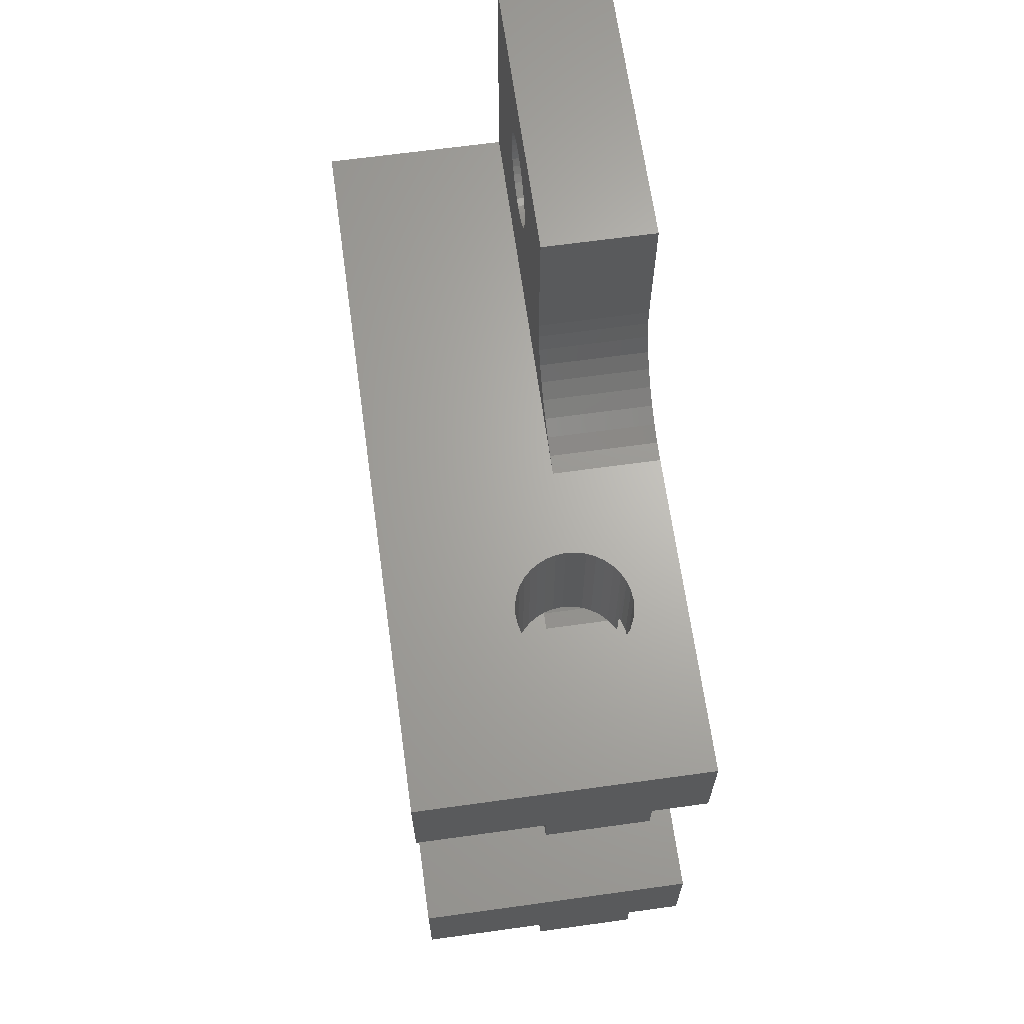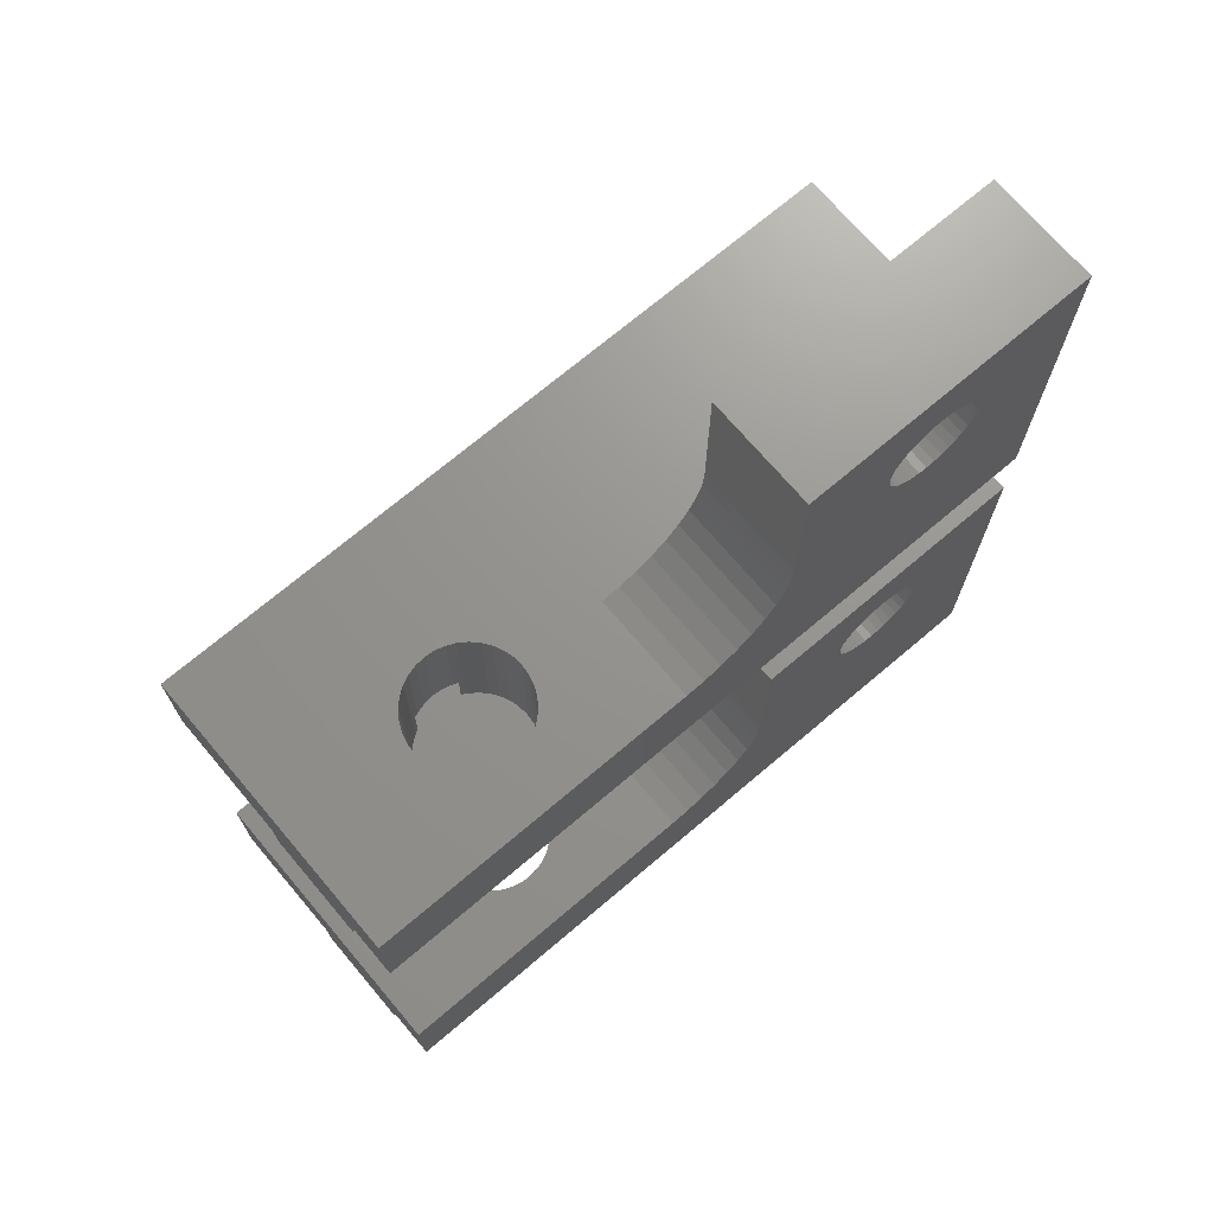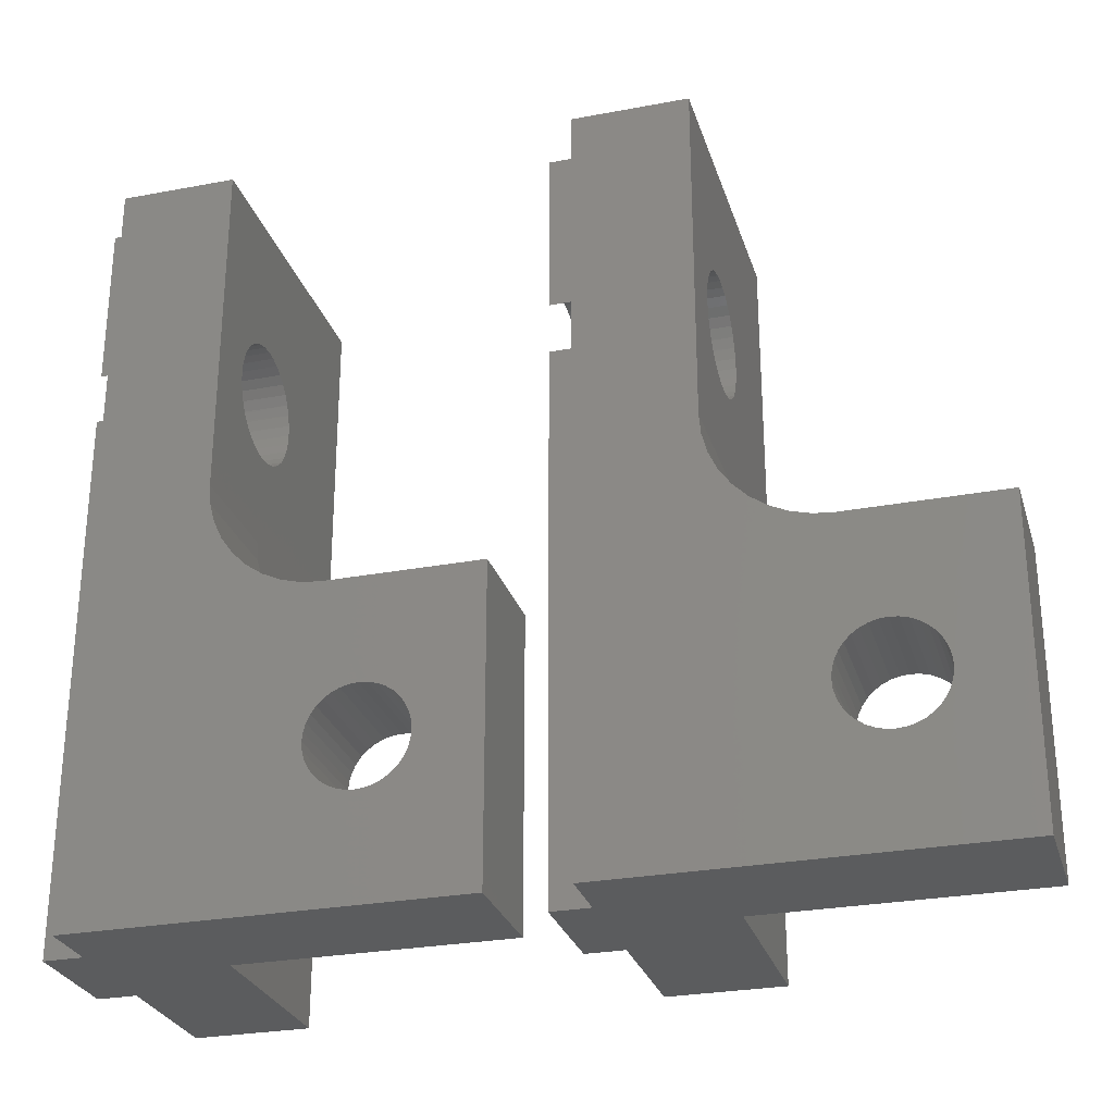
<metadata>
{"format":"stl","ext":"stl","renderer":"f3d","projection":"perspective","resolution":1024,"background":"white","views":[{"elev":65.9,"azim":-7.9,"up":"+Y"},{"elev":71.0,"azim":49.7,"up":"+Y"},{"elev":-27.8,"azim":106.0,"up":"+Z"}]}
</metadata>
<code>
# stl→obj: 390 verts, 776 faces
v 3.55 1 8.674e-16
v 3.55 0 8.674e-16
v 3.55 1 14.32
v 3.55 0 14.32
v 6.45 1 20
v 6.45 0 20
v 6.45 1 15.68
v 6.45 0 15.68
v 4.453 0 16.5
v 3.55 0 20
v 4.2 0 16.39
v 3.972 0 16.23
v 3.55 0 15.68
v 3.614 0 15.8
v 3.774 0 16.03
v 6.028 0 16.23
v 5.8 0 16.39
v 5.547 0 16.5
v 4.722 0 16.58
v 5 0 16.6
v 5.278 0 16.58
v 6.226 0 16.03
v 6.386 0 15.8
v 8 1 20
v 6.504 1 15.55
v 6.576 1 15.28
v 6.45 1 14.32
v 6.45 1 8.674e-16
v 6.504 1 14.45
v 8 1 8.674e-16
v 6.576 1 14.72
v 6.6 1 15
v 8 11 8.674e-16
v 8 8 2.7
v 8 9.126 4.65
v 8 9.222 4.445
v 8 11 8
v 8 8 5.3
v 8 8.226 5.28
v 8 7 8
v 8 8.445 5.222
v 8 8.65 5.126
v 8 8.836 4.996
v 8 8.996 4.836
v 8 9.28 4.226
v 8 9.3 4
v 8 7.774 2.72
v 8 7.555 2.778
v 8 7.35 2.874
v 8 4.402 9.5
v 8 4.181 9.974
v 8 6.874 4.65
v 8 5.5 8.402
v 8 6.778 4.445
v 8 5.072 8.702
v 8 4.702 9.072
v 8 9.28 3.774
v 8 9.222 3.555
v 8 9.126 3.35
v 8 8.65 2.874
v 8 8.445 2.778
v 8 8.226 2.72
v 8 7.164 3.004
v 8 7.004 3.164
v 8 6.874 3.35
v 8 6.778 3.555
v 8 6.72 3.774
v 8 6.7 4
v 8 7.004 4.836
v 8 7.164 4.996
v 8 5.974 8.181
v 8 7.35 5.126
v 8 6.479 8.046
v 8 7.555 5.222
v 8 7.774 5.28
v 8 8.996 3.164
v 8 8.836 3.004
v 8 6.72 4.226
v 8 4 20
v 8 4 11
v 8 4.046 10.48
v 5 11 8.674e-16
v 5 11 8
v 5 8.226 5.28
v 5 7 8
v 5 8.445 5.222
v 5 8 5.3
v 5 7.774 5.28
v 5 6.479 8.046
v 5 8.65 2.874
v 5 8.445 2.778
v 5 8.226 2.72
v 5 9.28 4.226
v 5 9.222 4.445
v 5 9.126 4.65
v 5 8.996 4.836
v 5 4.402 9.5
v 5 4.702 9.072
v 5 7.35 5.126
v 5 5.072 8.702
v 5 5.5 8.402
v 5 8.836 4.996
v 5 8.65 5.126
v 5 7.555 5.222
v 5 5.974 8.181
v 5 7.164 4.996
v 5 7.004 4.836
v 5 6.874 4.65
v 5 6.72 4.226
v 5 6.7 4
v 5 4 8.674e-16
v 5 9.126 3.35
v 5 9.222 3.555
v 5 9.28 3.774
v 5 9.3 4
v 5 7.35 2.874
v 5 7.555 2.778
v 5 7.774 2.72
v 5 8 2.7
v 5 8.836 3.004
v 5 8.996 3.164
v 5 6.72 3.774
v 5 6.778 3.555
v 5 6.874 3.35
v 5 7.004 3.164
v 5 7.164 3.004
v 5 6.778 4.445
v 5 4.181 9.974
v 5 4.046 10.48
v 5 4 11
v 0 4 20
v 1.442e-16 1 20
v 3.55 1 20
v 1.442e-16 1 8.674e-16
v 0 4 8.674e-16
v 3.55 1 15.68
v 3.496 1 15.55
v 3.424 1 15.28
v 3.496 1 14.45
v 3.424 1 14.72
v 3.4 1 15
v 1.442e-16 4 8.674e-16
v 1.442e-16 4 20
v 5.278 4 16.58
v 5 4 16.6
v 3.424 4 15.28
v 3.4 4 15
v 3.424 4 14.72
v 5 4 13.4
v 5.278 4 13.42
v 5.8 4 13.61
v 6.028 4 13.77
v 4.722 4 16.58
v 4.453 4 16.5
v 4.2 4 16.39
v 3.972 4 16.23
v 3.774 4 16.03
v 6.028 4 16.23
v 5.8 4 16.39
v 5.547 4 16.5
v 3.614 4 15.8
v 3.496 4 15.55
v 3.972 4 13.77
v 4.2 4 13.61
v 5.547 4 13.5
v 3.496 4 14.45
v 3.614 4 14.2
v 3.774 4 13.97
v 4.453 4 13.5
v 4.722 4 13.42
v 6.226 4 13.97
v 6.386 4 14.2
v 6.504 4 14.45
v 6.576 4 14.72
v 6.6 4 15
v 6.576 4 15.28
v 6.504 4 15.55
v 6.386 4 15.8
v 6.226 4 16.03
v 6.45 0 8.674e-16
v 6.45 0 0
v 6.45 0 14.32
v 6.386 0 14.2
v 6.226 0 13.97
v 6.028 0 13.77
v 5.8 0 13.61
v 4.722 0 13.42
v 4.453 0 13.5
v 4.2 0 13.61
v 3.972 0 13.77
v 5.547 0 13.5
v 5.278 0 13.42
v 5 0 13.4
v 3.774 0 13.97
v 3.614 0 14.2
v 3.55 13 8.674e-16
v 3.55 12 8.674e-16
v 3.55 13 14.32
v 3.55 12 14.32
v 6.45 13 20
v 6.45 12 20
v 6.45 13 15.68
v 6.45 12 15.68
v 4.453 12 16.5
v 3.55 12 20
v 4.2 12 16.39
v 3.972 12 16.23
v 3.55 12 15.68
v 3.614 12 15.8
v 3.774 12 16.03
v 6.028 12 16.23
v 5.8 12 16.39
v 5.547 12 16.5
v 4.722 12 16.58
v 5 12 16.6
v 5.278 12 16.58
v 6.226 12 16.03
v 6.386 12 15.8
v 8 13 20
v 6.504 13 15.55
v 6.576 13 15.28
v 6.45 13 14.32
v 6.45 13 8.674e-16
v 6.504 13 14.45
v 8 13 8.674e-16
v 6.576 13 14.72
v 6.6 13 15
v 8 21.22 3.555
v 8 21.13 3.35
v 8 23 8.674e-16
v 8 20 2.7
v 8 19.77 2.72
v 8 18.87 3.35
v 8 19 3.164
v 8 19.16 3.004
v 8 21 3.164
v 8 20.84 3.004
v 8 20.65 2.874
v 8 19.56 2.778
v 8 19.35 2.874
v 8 18.78 3.555
v 8 18.72 3.774
v 8 18.7 4
v 8 20.65 5.126
v 8 20.84 4.996
v 8 23 8
v 8 21.22 4.445
v 8 21.28 4.226
v 8 21.3 4
v 8 21.28 3.774
v 8 20.44 2.778
v 8 20.23 2.72
v 8 16.4 9.5
v 8 16.18 9.974
v 8 17.97 8.181
v 8 17.5 8.402
v 8 18.87 4.65
v 8 17.07 8.702
v 8 21 4.836
v 8 21.13 4.65
v 8 18.48 8.046
v 8 19 4.836
v 8 19.16 4.996
v 8 19.77 5.28
v 8 19 8
v 8 19.56 5.222
v 8 19.35 5.126
v 8 16.7 9.072
v 8 18.78 4.445
v 8 18.72 4.226
v 8 16 20
v 8 16 11
v 8 16.05 10.48
v 8 20 5.3
v 8 20.23 5.28
v 8 20.44 5.222
v 5 23 8.674e-16
v 5 23 8
v 5 19 3.164
v 5 19.16 3.004
v 5 16 8.674e-16
v 5 19.35 2.874
v 5 21.22 4.445
v 5 21.13 4.65
v 5 21 4.836
v 5 20.84 4.996
v 5 17.07 8.702
v 5 17.5 8.402
v 5 18.87 4.65
v 5 18.78 4.445
v 5 18.72 4.226
v 5 16.4 9.5
v 5 16.18 9.974
v 5 18.72 3.774
v 5 18.78 3.555
v 5 18.87 3.35
v 5 19.56 2.778
v 5 19.77 2.72
v 5 20 2.7
v 5 20.23 2.72
v 5 20.84 3.004
v 5 21 3.164
v 5 21.13 3.35
v 5 21.22 3.555
v 5 21.28 3.774
v 5 21.3 4
v 5 21.28 4.226
v 5 18.48 8.046
v 5 19.35 5.126
v 5 19.16 4.996
v 5 16.05 10.48
v 5 16 11
v 5 20.44 2.778
v 5 20.65 2.874
v 5 20.23 5.28
v 5 19 8
v 5 20.44 5.222
v 5 20.65 5.126
v 5 16.7 9.072
v 5 20 5.3
v 5 19.77 5.28
v 5 19.56 5.222
v 5 17.97 8.181
v 5 19 4.836
v 5 18.7 4
v 0 16 20
v 1.442e-16 13 20
v 3.55 13 20
v 1.442e-16 13 8.674e-16
v 0 16 8.674e-16
v 3.55 13 15.68
v 3.496 13 15.55
v 3.424 13 15.28
v 3.496 13 14.45
v 3.424 13 14.72
v 3.4 13 15
v 1.442e-16 16 8.674e-16
v 1.442e-16 16 20
v 5.278 16 16.58
v 5 16 16.6
v 3.424 16 15.28
v 3.4 16 15
v 3.424 16 14.72
v 5 16 13.4
v 5.278 16 13.42
v 5.8 16 13.61
v 6.028 16 13.77
v 4.722 16 16.58
v 4.453 16 16.5
v 4.2 16 16.39
v 3.972 16 16.23
v 3.774 16 16.03
v 6.028 16 16.23
v 5.8 16 16.39
v 5.547 16 16.5
v 3.614 16 15.8
v 3.496 16 15.55
v 3.972 16 13.77
v 4.2 16 13.61
v 5.547 16 13.5
v 3.496 16 14.45
v 3.614 16 14.2
v 3.774 16 13.97
v 4.453 16 13.5
v 4.722 16 13.42
v 6.226 16 13.97
v 6.386 16 14.2
v 6.504 16 14.45
v 6.576 16 14.72
v 6.6 16 15
v 6.576 16 15.28
v 6.504 16 15.55
v 6.386 16 15.8
v 6.226 16 16.03
v 6.45 12 8.674e-16
v 6.45 12 0
v 6.45 12 14.32
v 6.386 12 14.2
v 6.226 12 13.97
v 6.028 12 13.77
v 5.8 12 13.61
v 4.722 12 13.42
v 4.453 12 13.5
v 4.2 12 13.61
v 3.972 12 13.77
v 5.547 12 13.5
v 5.278 12 13.42
v 5 12 13.4
v 3.774 12 13.97
v 3.614 12 14.2
f 1 2 3
f 3 2 4
f 5 6 7
f 7 6 8
f 9 10 11
f 11 10 12
f 13 14 10
f 10 14 15
f 10 15 12
f 16 6 17
f 17 6 18
f 9 19 10
f 10 19 20
f 10 20 6
f 6 20 21
f 6 21 18
f 16 22 6
f 6 22 23
f 6 23 8
f 5 7 24
f 24 7 25
f 24 25 26
f 27 28 29
f 29 28 30
f 29 30 31
f 31 30 24
f 31 24 32
f 32 24 26
f 30 33 34
f 35 36 37
f 38 39 40
f 40 39 37
f 37 39 41
f 37 41 42
f 42 43 37
f 37 43 44
f 37 44 35
f 36 45 37
f 37 45 46
f 37 46 33
f 34 47 30
f 30 47 48
f 30 48 49
f 50 51 30
f 52 53 54
f 54 53 55
f 54 55 56
f 46 57 33
f 33 57 58
f 33 58 59
f 60 61 33
f 33 61 62
f 33 62 34
f 49 63 30
f 30 63 64
f 30 64 65
f 65 66 30
f 30 66 67
f 30 67 68
f 52 69 53
f 53 69 70
f 53 70 71
f 71 70 72
f 71 72 73
f 73 72 74
f 73 74 40
f 40 74 75
f 40 75 38
f 59 76 33
f 33 76 77
f 33 77 60
f 56 50 54
f 54 50 30
f 54 30 78
f 78 30 68
f 79 24 80
f 80 24 30
f 80 30 81
f 81 30 51
f 33 82 37
f 37 82 83
f 84 85 86
f 86 85 83
f 84 87 85
f 85 87 88
f 85 88 89
f 90 82 91
f 91 82 92
f 93 94 83
f 83 94 95
f 83 95 96
f 97 98 99
f 99 98 100
f 99 100 101
f 96 102 83
f 83 102 103
f 83 103 86
f 88 104 89
f 89 104 99
f 89 99 105
f 105 99 101
f 99 106 97
f 97 106 107
f 97 107 108
f 109 110 111
f 112 113 82
f 82 113 114
f 82 114 83
f 83 114 115
f 83 115 93
f 116 117 111
f 111 117 118
f 111 118 82
f 82 118 119
f 82 119 92
f 90 120 82
f 82 120 121
f 82 121 112
f 110 122 111
f 111 122 123
f 111 123 124
f 124 125 111
f 111 125 126
f 111 126 116
f 108 127 97
f 97 127 109
f 97 109 128
f 128 109 111
f 128 111 129
f 129 111 130
f 131 132 79
f 79 132 133
f 24 79 5
f 5 79 133
f 5 133 6
f 6 133 10
f 132 131 134
f 134 131 135
f 134 1 3
f 136 133 137
f 137 133 132
f 137 132 138
f 3 139 134
f 134 139 140
f 134 140 132
f 132 140 141
f 132 141 138
f 111 142 130
f 130 142 143
f 144 145 79
f 146 147 143
f 143 147 148
f 149 150 130
f 80 151 152
f 79 145 143
f 143 145 153
f 143 153 154
f 154 155 143
f 143 155 156
f 143 156 157
f 158 159 79
f 79 159 160
f 79 160 144
f 157 161 143
f 143 161 162
f 143 162 146
f 163 164 130
f 130 150 80
f 80 150 165
f 80 165 151
f 148 166 143
f 143 166 167
f 143 167 130
f 130 167 168
f 130 168 163
f 164 169 130
f 130 169 170
f 130 170 149
f 152 171 80
f 80 171 172
f 80 172 173
f 173 174 80
f 80 174 175
f 80 175 79
f 79 175 176
f 79 176 177
f 177 178 79
f 79 178 179
f 79 179 158
f 82 33 111
f 111 33 30
f 111 30 28
f 134 135 1
f 1 135 111
f 1 111 2
f 2 111 28
f 2 28 180
f 68 110 78
f 78 110 109
f 78 109 54
f 54 109 127
f 54 127 52
f 52 127 108
f 52 108 69
f 69 108 107
f 69 107 70
f 70 107 106
f 70 106 72
f 72 106 99
f 72 99 74
f 74 99 104
f 74 104 75
f 75 104 88
f 75 88 38
f 38 88 87
f 38 87 39
f 39 87 84
f 39 84 41
f 41 84 86
f 41 86 42
f 42 86 103
f 42 103 43
f 43 103 102
f 43 102 44
f 44 102 96
f 44 96 35
f 35 96 95
f 35 95 36
f 36 95 94
f 36 94 45
f 45 94 93
f 45 93 46
f 46 93 115
f 46 115 57
f 57 115 114
f 57 114 58
f 58 114 113
f 58 113 59
f 59 113 112
f 59 112 76
f 76 112 121
f 76 121 77
f 77 121 120
f 77 120 60
f 60 120 90
f 60 90 61
f 61 90 91
f 61 91 62
f 62 91 92
f 62 92 34
f 34 92 119
f 34 119 47
f 47 119 118
f 47 118 48
f 48 118 117
f 48 117 49
f 49 117 116
f 49 116 63
f 63 116 126
f 63 126 64
f 64 126 125
f 64 125 65
f 65 125 124
f 65 124 66
f 66 124 123
f 66 123 67
f 67 123 122
f 67 122 68
f 68 122 110
f 40 37 85
f 85 37 83
f 10 133 13
f 13 133 136
f 181 28 182
f 182 28 27
f 181 182 183
f 183 184 181
f 181 184 185
f 181 185 186
f 187 188 2
f 2 188 189
f 2 189 190
f 186 191 181
f 181 191 192
f 181 192 2
f 2 192 193
f 2 193 187
f 190 194 2
f 2 194 195
f 2 195 4
f 3 4 195
f 7 8 23
f 172 27 173
f 173 27 29
f 173 29 174
f 174 29 31
f 174 31 175
f 175 31 32
f 175 32 176
f 176 32 26
f 176 26 177
f 177 26 25
f 177 25 178
f 161 136 162
f 162 136 137
f 162 137 146
f 146 137 138
f 146 138 147
f 147 138 141
f 147 141 148
f 148 141 140
f 148 140 166
f 166 140 139
f 166 139 167
f 25 7 178
f 178 7 23
f 178 23 179
f 179 23 22
f 179 22 158
f 158 22 16
f 158 16 159
f 159 16 17
f 159 17 160
f 160 17 18
f 160 18 144
f 144 18 21
f 144 21 145
f 145 21 20
f 145 20 153
f 153 20 19
f 153 19 154
f 154 19 9
f 154 9 155
f 155 9 11
f 155 11 156
f 156 11 12
f 156 12 157
f 157 12 15
f 157 15 161
f 161 15 14
f 161 14 136
f 136 14 13
f 139 3 167
f 167 3 195
f 167 195 168
f 168 195 194
f 168 194 163
f 163 194 190
f 163 190 164
f 164 190 189
f 164 189 169
f 169 189 188
f 169 188 170
f 170 188 187
f 170 187 149
f 149 187 193
f 149 193 150
f 150 193 192
f 150 192 165
f 165 192 191
f 165 191 151
f 151 191 186
f 151 186 152
f 152 186 185
f 152 185 171
f 171 185 184
f 171 184 172
f 172 184 183
f 172 183 27
f 27 183 182
f 40 85 73
f 73 85 89
f 73 89 71
f 71 89 105
f 71 105 53
f 53 105 101
f 53 101 55
f 55 101 100
f 55 100 56
f 56 100 98
f 56 98 50
f 50 98 97
f 50 97 51
f 51 97 128
f 51 128 81
f 81 128 129
f 81 129 80
f 80 129 130
f 196 197 198
f 198 197 199
f 200 201 202
f 202 201 203
f 204 205 206
f 206 205 207
f 208 209 205
f 205 209 210
f 205 210 207
f 211 201 212
f 212 201 213
f 204 214 205
f 205 214 215
f 205 215 201
f 201 215 216
f 201 216 213
f 211 217 201
f 201 217 218
f 201 218 203
f 200 202 219
f 219 202 220
f 219 220 221
f 222 223 224
f 224 223 225
f 224 225 226
f 226 225 219
f 226 219 227
f 227 219 221
f 228 229 230
f 230 231 225
f 225 231 232
f 233 225 234
f 234 225 235
f 229 236 230
f 230 236 237
f 230 237 238
f 232 239 225
f 225 239 240
f 225 240 235
f 233 241 225
f 225 241 242
f 225 242 243
f 244 245 246
f 247 248 246
f 246 248 249
f 246 249 230
f 230 249 250
f 230 250 228
f 238 251 230
f 230 251 252
f 230 252 231
f 253 254 225
f 255 256 257
f 257 256 258
f 245 259 246
f 246 259 260
f 246 260 247
f 255 257 261
f 261 257 262
f 261 262 263
f 264 265 266
f 266 265 261
f 266 261 267
f 267 261 263
f 258 268 257
f 257 268 253
f 257 253 269
f 269 253 225
f 269 225 270
f 270 225 243
f 271 219 272
f 272 219 225
f 272 225 273
f 273 225 254
f 264 274 265
f 265 274 275
f 265 275 246
f 246 275 276
f 246 276 244
f 230 277 246
f 246 277 278
f 279 280 281
f 281 280 282
f 283 284 278
f 278 284 285
f 278 285 286
f 287 288 289
f 290 291 292
f 292 291 293
f 294 295 281
f 281 295 296
f 281 296 279
f 282 297 281
f 281 297 298
f 281 298 277
f 277 298 299
f 277 299 300
f 301 302 277
f 277 302 303
f 277 303 304
f 304 305 277
f 277 305 306
f 277 306 278
f 278 306 307
f 278 307 283
f 308 309 310
f 293 281 311
f 311 281 312
f 300 313 277
f 277 313 314
f 277 314 301
f 315 316 317
f 317 316 278
f 317 278 318
f 318 278 286
f 290 292 289
f 289 292 319
f 289 319 287
f 315 320 316
f 316 320 321
f 316 321 308
f 308 321 322
f 308 322 309
f 288 323 289
f 289 323 308
f 289 308 324
f 324 308 310
f 293 291 281
f 281 291 325
f 281 325 294
f 326 327 271
f 271 327 328
f 219 271 200
f 200 271 328
f 200 328 201
f 201 328 205
f 327 326 329
f 329 326 330
f 329 196 198
f 331 328 332
f 332 328 327
f 332 327 333
f 198 334 329
f 329 334 335
f 329 335 327
f 327 335 336
f 327 336 333
f 281 337 312
f 312 337 338
f 339 340 271
f 341 342 338
f 338 342 343
f 344 345 312
f 272 346 347
f 271 340 338
f 338 340 348
f 338 348 349
f 349 350 338
f 338 350 351
f 338 351 352
f 353 354 271
f 271 354 355
f 271 355 339
f 352 356 338
f 338 356 357
f 338 357 341
f 358 359 312
f 312 345 272
f 272 345 360
f 272 360 346
f 343 361 338
f 338 361 362
f 338 362 312
f 312 362 363
f 312 363 358
f 359 364 312
f 312 364 365
f 312 365 344
f 347 366 272
f 272 366 367
f 272 367 368
f 368 369 272
f 272 369 370
f 272 370 271
f 271 370 371
f 271 371 372
f 372 373 271
f 271 373 374
f 271 374 353
f 277 230 281
f 281 230 225
f 281 225 223
f 329 330 196
f 196 330 281
f 196 281 197
f 197 281 223
f 197 223 375
f 243 325 270
f 270 325 291
f 270 291 269
f 269 291 290
f 269 290 257
f 257 290 289
f 257 289 262
f 262 289 324
f 262 324 263
f 263 324 310
f 263 310 267
f 267 310 309
f 267 309 266
f 266 309 322
f 266 322 264
f 264 322 321
f 264 321 274
f 274 321 320
f 274 320 275
f 275 320 315
f 275 315 276
f 276 315 317
f 276 317 244
f 244 317 318
f 244 318 245
f 245 318 286
f 245 286 259
f 259 286 285
f 259 285 260
f 260 285 284
f 260 284 247
f 247 284 283
f 247 283 248
f 248 283 307
f 248 307 249
f 249 307 306
f 249 306 250
f 250 306 305
f 250 305 228
f 228 305 304
f 228 304 229
f 229 304 303
f 229 303 236
f 236 303 302
f 236 302 237
f 237 302 301
f 237 301 238
f 238 301 314
f 238 314 251
f 251 314 313
f 251 313 252
f 252 313 300
f 252 300 231
f 231 300 299
f 231 299 232
f 232 299 298
f 232 298 239
f 239 298 297
f 239 297 240
f 240 297 282
f 240 282 235
f 235 282 280
f 235 280 234
f 234 280 279
f 234 279 233
f 233 279 296
f 233 296 241
f 241 296 295
f 241 295 242
f 242 295 294
f 242 294 243
f 243 294 325
f 265 246 316
f 316 246 278
f 205 328 208
f 208 328 331
f 376 223 377
f 377 223 222
f 376 377 378
f 378 379 376
f 376 379 380
f 376 380 381
f 382 383 197
f 197 383 384
f 197 384 385
f 381 386 376
f 376 386 387
f 376 387 197
f 197 387 388
f 197 388 382
f 385 389 197
f 197 389 390
f 197 390 199
f 198 199 390
f 202 203 218
f 367 222 368
f 368 222 224
f 368 224 369
f 369 224 226
f 369 226 370
f 370 226 227
f 370 227 371
f 371 227 221
f 371 221 372
f 372 221 220
f 372 220 373
f 356 331 357
f 357 331 332
f 357 332 341
f 341 332 333
f 341 333 342
f 342 333 336
f 342 336 343
f 343 336 335
f 343 335 361
f 361 335 334
f 361 334 362
f 220 202 373
f 373 202 218
f 373 218 374
f 374 218 217
f 374 217 353
f 353 217 211
f 353 211 354
f 354 211 212
f 354 212 355
f 355 212 213
f 355 213 339
f 339 213 216
f 339 216 340
f 340 216 215
f 340 215 348
f 348 215 214
f 348 214 349
f 349 214 204
f 349 204 350
f 350 204 206
f 350 206 351
f 351 206 207
f 351 207 352
f 352 207 210
f 352 210 356
f 356 210 209
f 356 209 331
f 331 209 208
f 334 198 362
f 362 198 390
f 362 390 363
f 363 390 389
f 363 389 358
f 358 389 385
f 358 385 359
f 359 385 384
f 359 384 364
f 364 384 383
f 364 383 365
f 365 383 382
f 365 382 344
f 344 382 388
f 344 388 345
f 345 388 387
f 345 387 360
f 360 387 386
f 360 386 346
f 346 386 381
f 346 381 347
f 347 381 380
f 347 380 366
f 366 380 379
f 366 379 367
f 367 379 378
f 367 378 222
f 222 378 377
f 265 316 261
f 261 316 308
f 261 308 255
f 255 308 323
f 255 323 256
f 256 323 288
f 256 288 258
f 258 288 287
f 258 287 268
f 268 287 319
f 268 319 253
f 253 319 292
f 253 292 254
f 254 292 293
f 254 293 273
f 273 293 311
f 273 311 272
f 272 311 312

</code>
